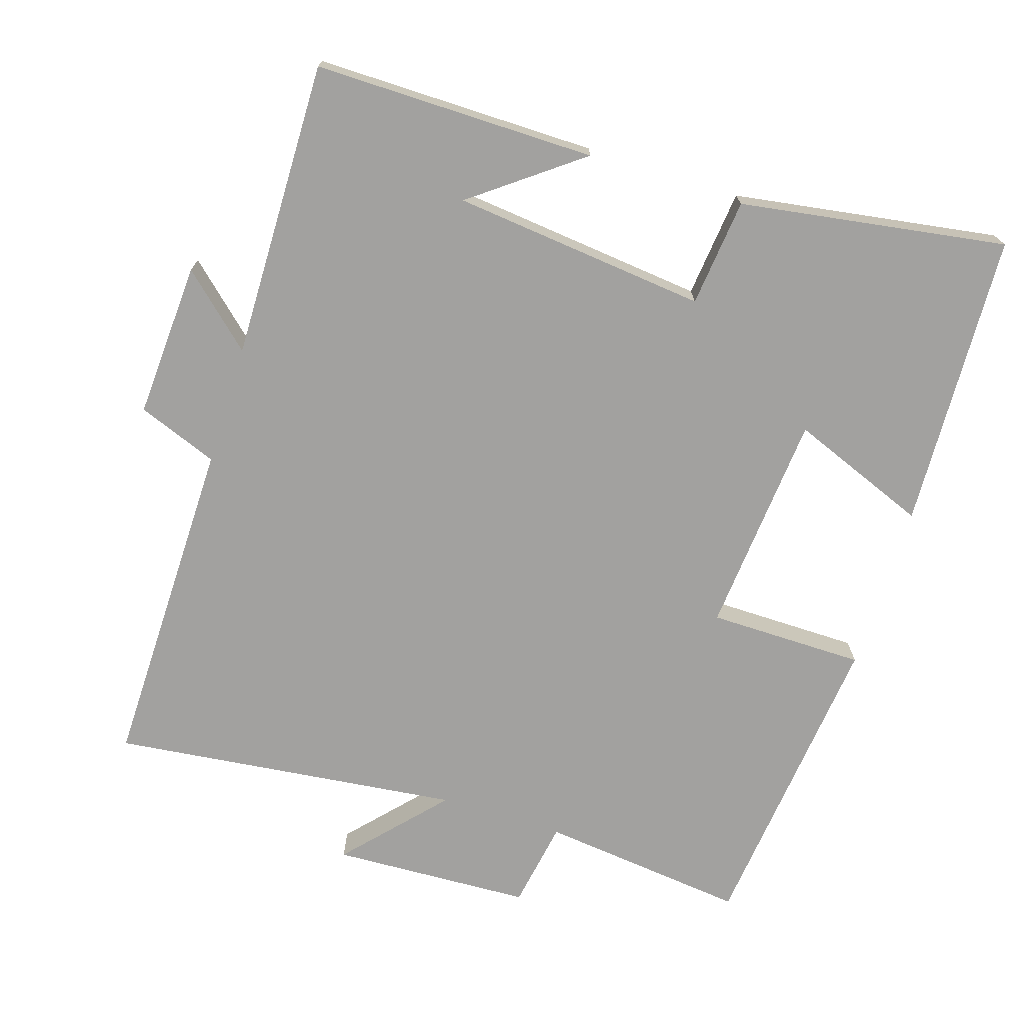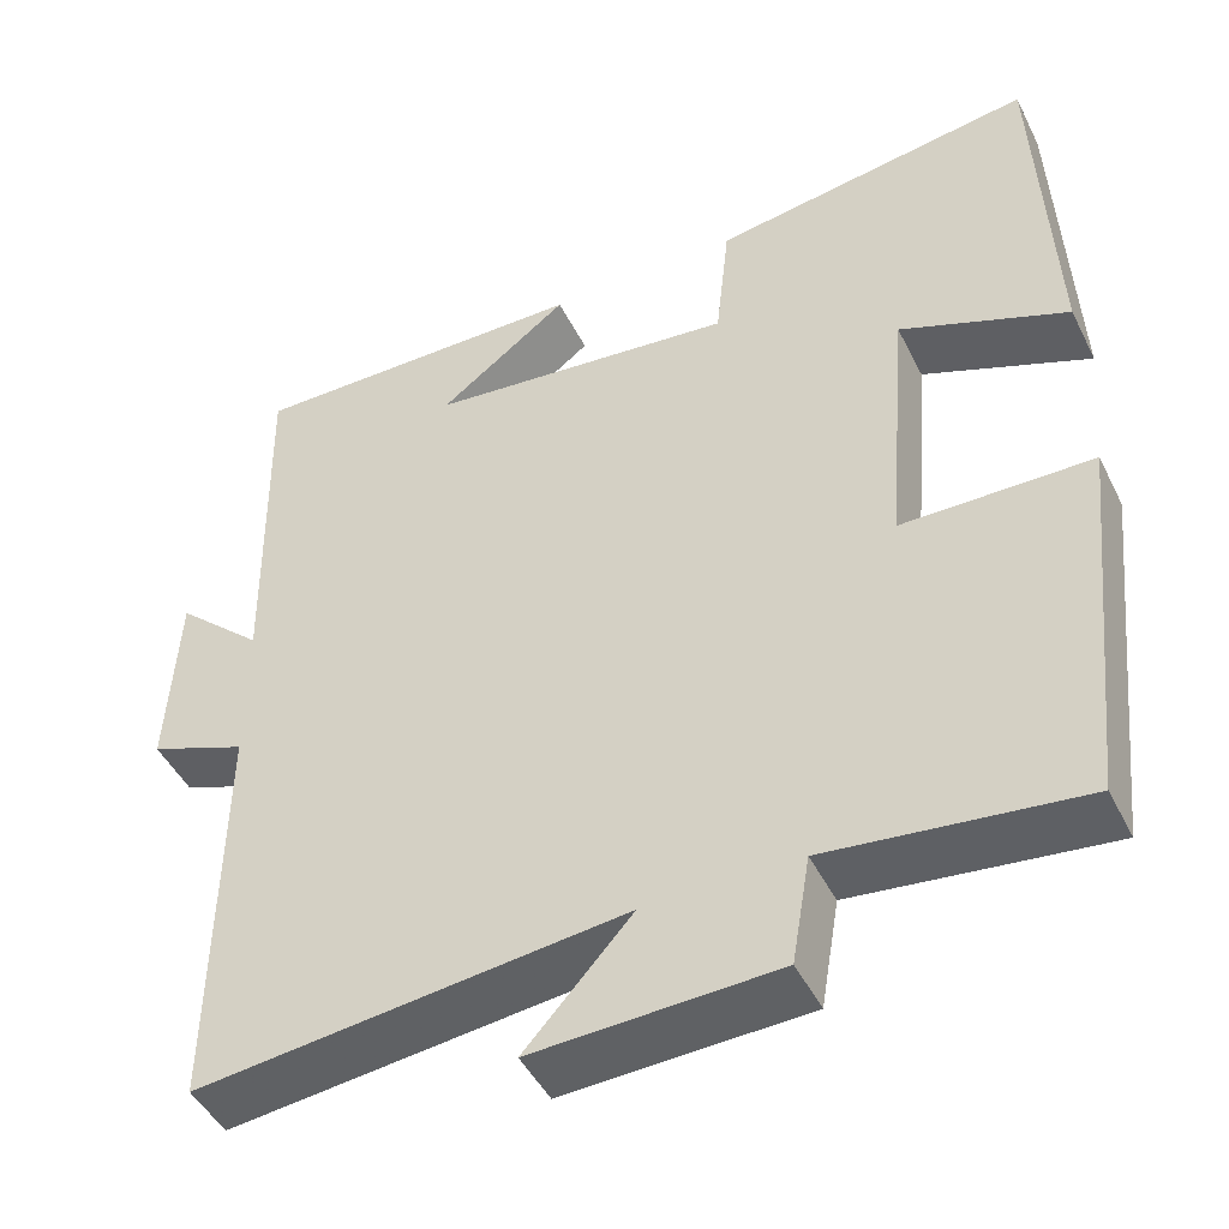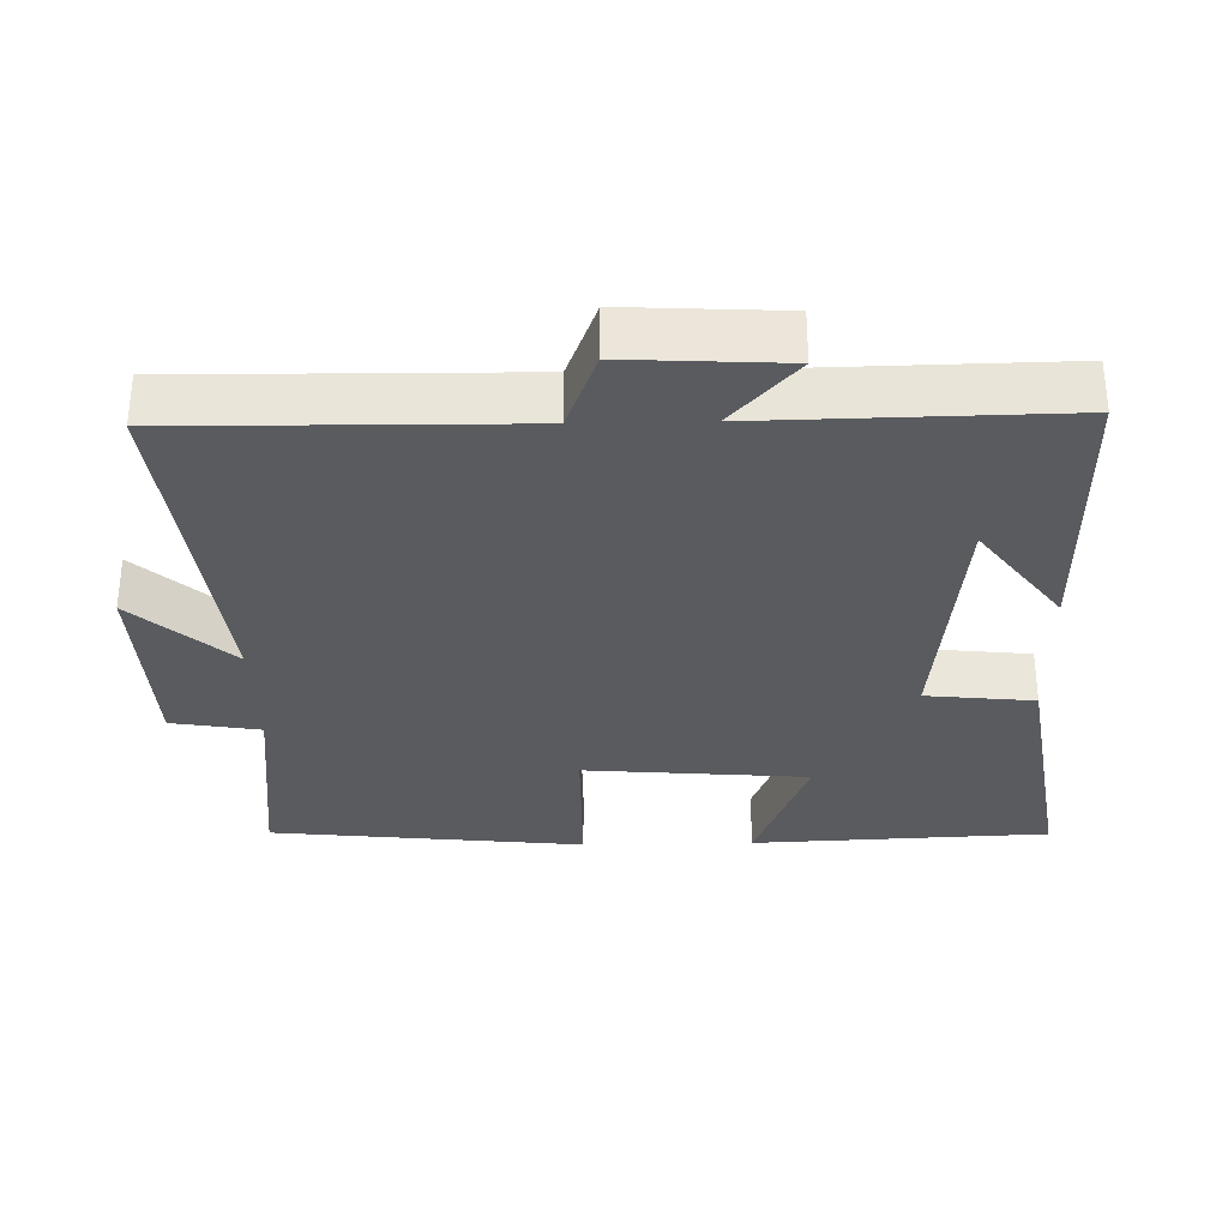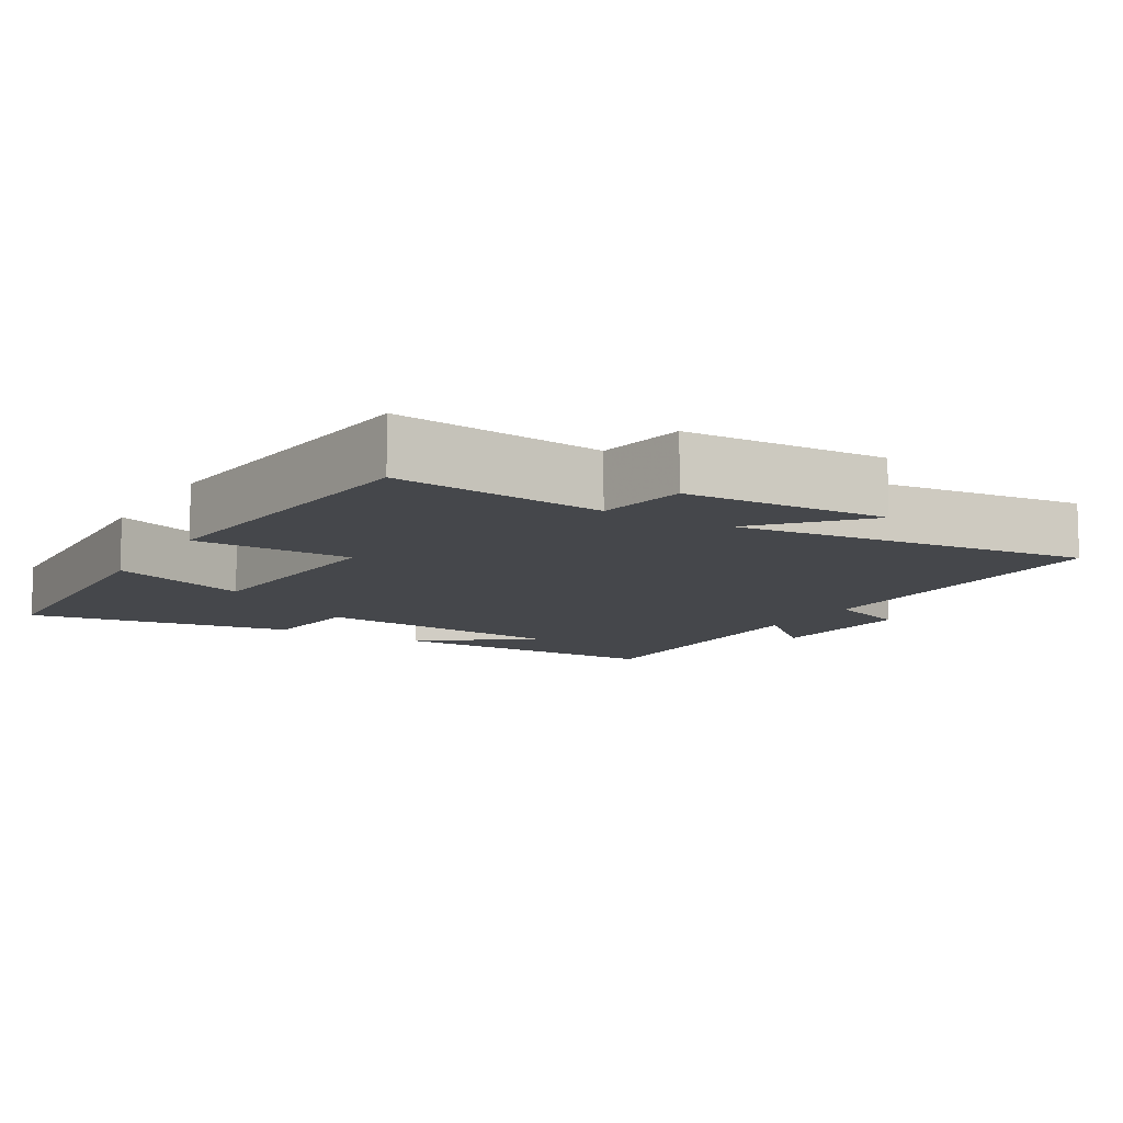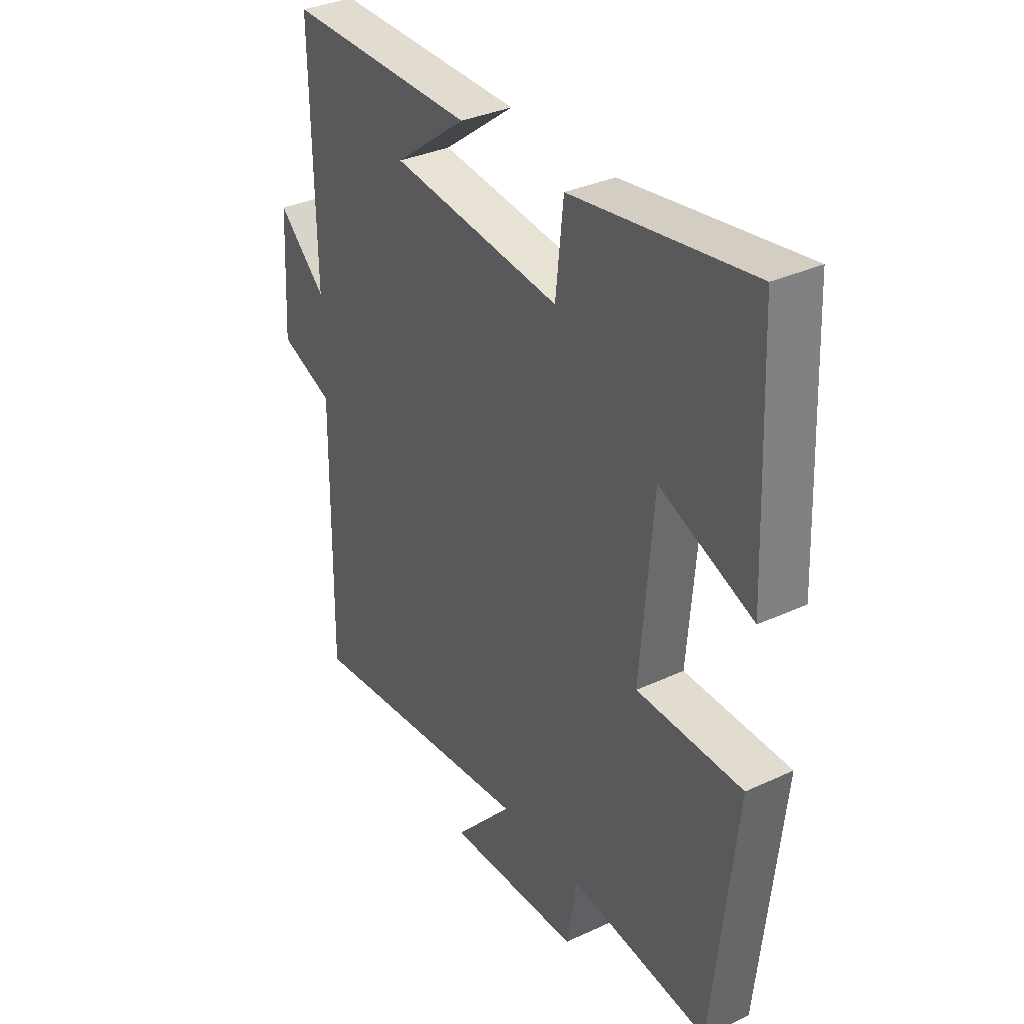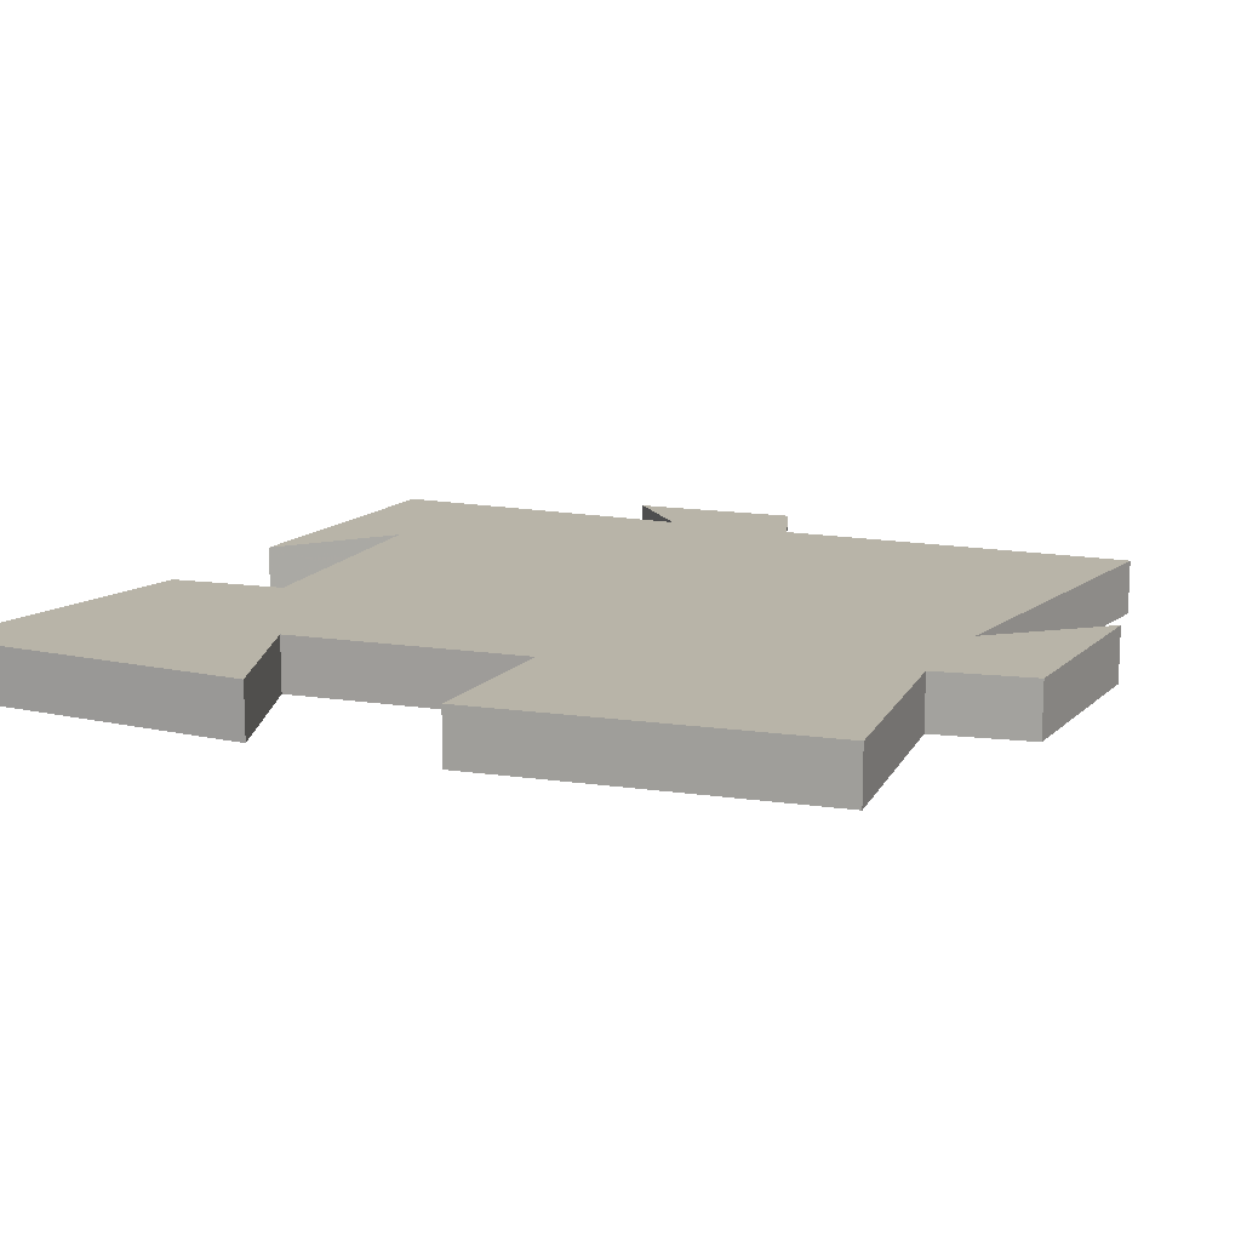
<metadata>
{"format":"obj","ext":"obj","renderer":"f3d","projection":"perspective","resolution":1024,"background":"white","views":[{"elev":-72.2,"azim":-17.6,"up":"+Y"},{"elev":-46.5,"azim":25.5,"up":"+Z"},{"elev":-32.1,"azim":-88.7,"up":"+Y"},{"elev":-10.4,"azim":149.3,"up":"+Y"},{"elev":34.0,"azim":57.8,"up":"+Z"},{"elev":13.0,"azim":114.8,"up":"+Y"}]}
</metadata>
<code>
v 0.482 0.07 0.558
v 0.5 0.07 0.143
v 0.307 0.07 0.219
v 0.281 0.07 -0.093
v 0.5 0.07 -0.095
v 0.453 0.07 -0.533
v 0.162 0.07 -0.5
v 0.141 0.07 -0.624
v -0.139 0.07 -0.636
v -0.016 0.07 -0.5
v -0.506 0.07 -0.556
v -0.5 0.07 -0.084
v -0.612 0.07 -0.041
v -0.6 0.07 0.177
v -0.5 0.07 0.086
v -0.507 0.07 0.503
v -0.113 0.07 0.5
v -0.263 0.07 0.387
v 0.093 0.07 0.349
v 0.109 0.07 0.5
v 0.482 0 0.558
v 0.5 0 0.143
v 0.307 0 0.219
v 0.281 0 -0.093
v 0.5 0 -0.095
v 0.453 0 -0.533
v 0.162 0 -0.5
v 0.141 0 -0.624
v -0.139 0 -0.636
v -0.016 0 -0.5
v -0.506 0 -0.556
v -0.5 0 -0.084
v -0.612 0 -0.041
v -0.6 0 0.177
v -0.5 0 0.086
v -0.507 0 0.503
v -0.113 0 0.5
v -0.263 0 0.387
v 0.093 0 0.349
v 0.109 0 0.5
f 1 2 3
f 20 1 3
f 19 20 3
f 18 19 3 4
f 16 17 18
f 15 16 18 4
f 12 13 14 15
f 12 15 4
f 10 11 12 4
f 7 8 9 10
f 7 10 4 5
f 5 6 7
f 23 22 21
f 23 21 40
f 23 40 39
f 24 23 39 38
f 38 37 36
f 24 38 36 35
f 35 34 33 32
f 24 35 32
f 24 32 31 30
f 30 29 28 27
f 25 24 30 27
f 27 26 25
f 1 21 22 2
f 2 22 23 3
f 3 23 24 4
f 4 24 25 5
f 5 25 26 6
f 6 26 27 7
f 7 27 28 8
f 8 28 29 9
f 9 29 30 10
f 10 30 31 11
f 11 31 32 12
f 12 32 33 13
f 13 33 34 14
f 14 34 35 15
f 15 35 36 16
f 16 36 37 17
f 17 37 38 18
f 18 38 39 19
f 19 39 40 20
f 20 40 21 1

</code>
